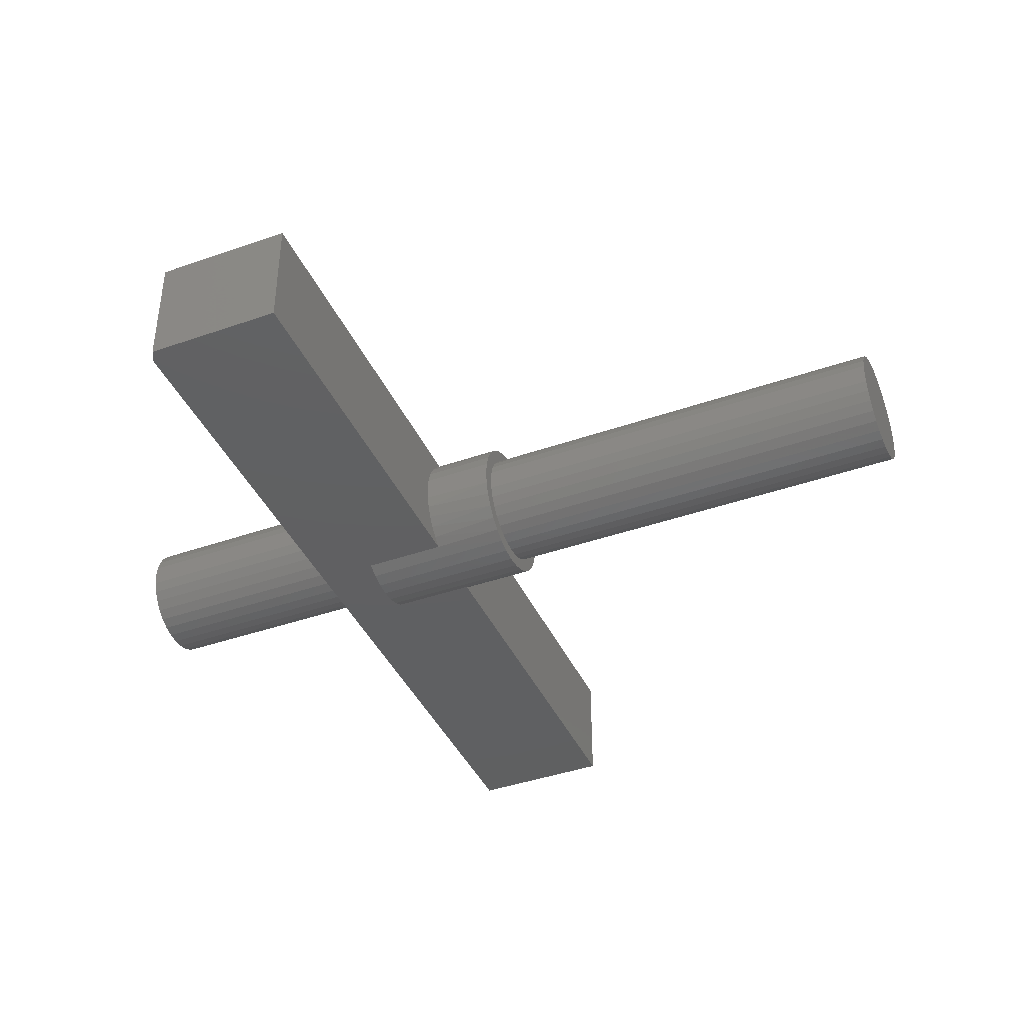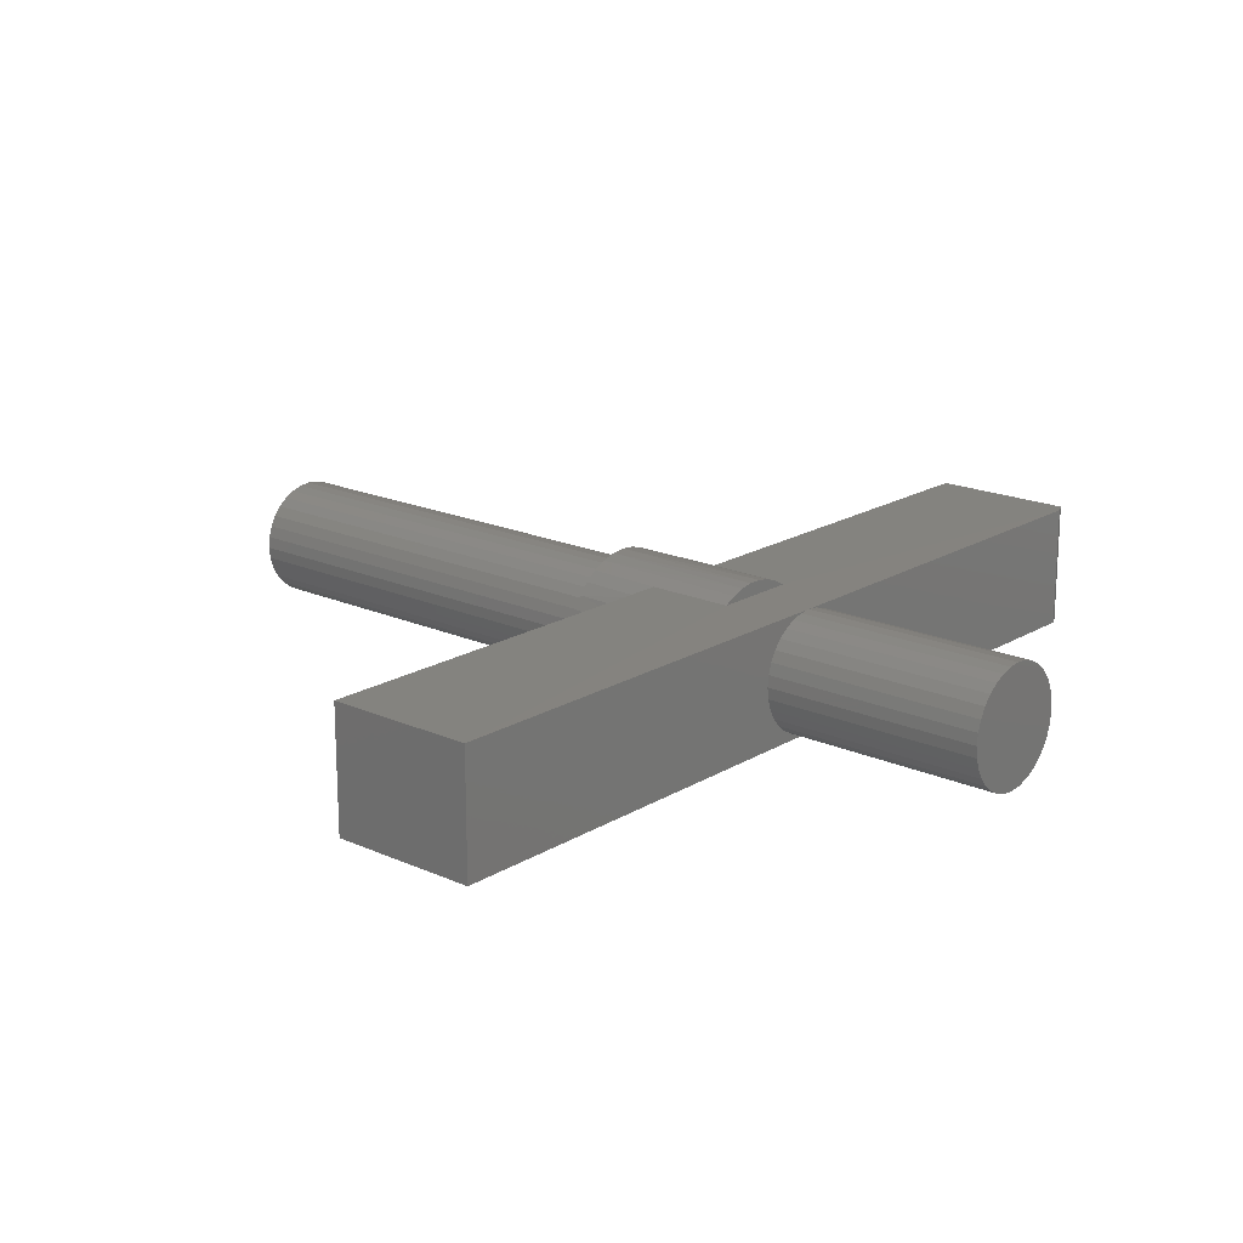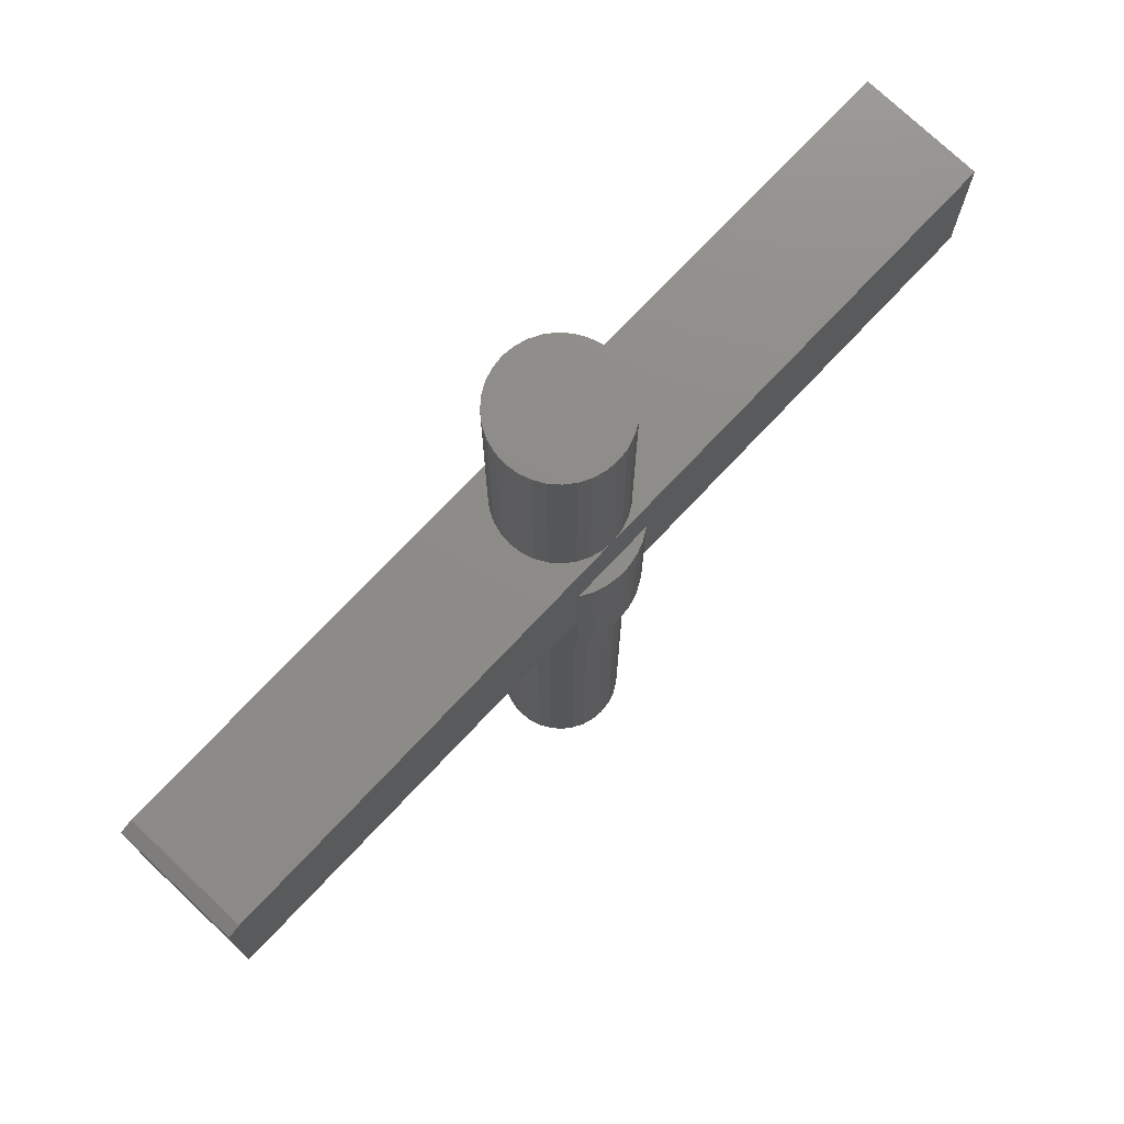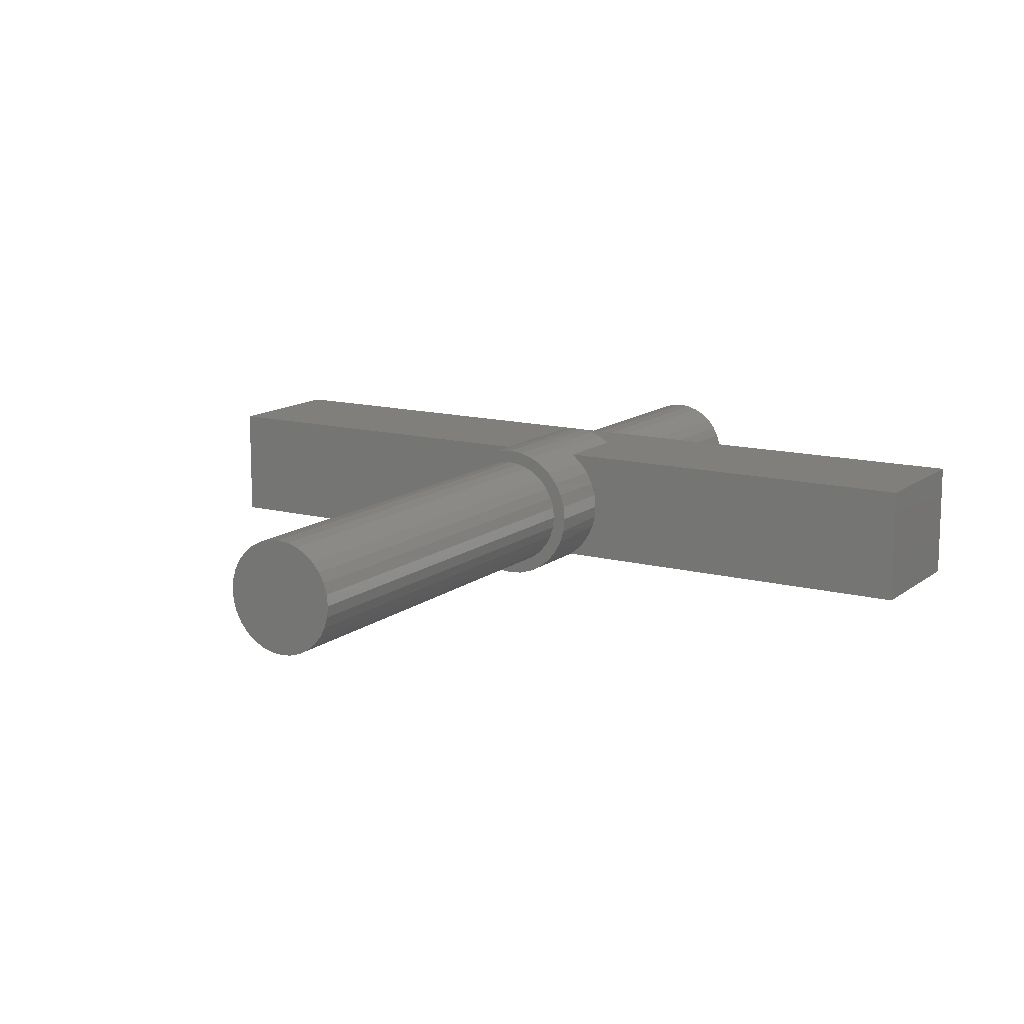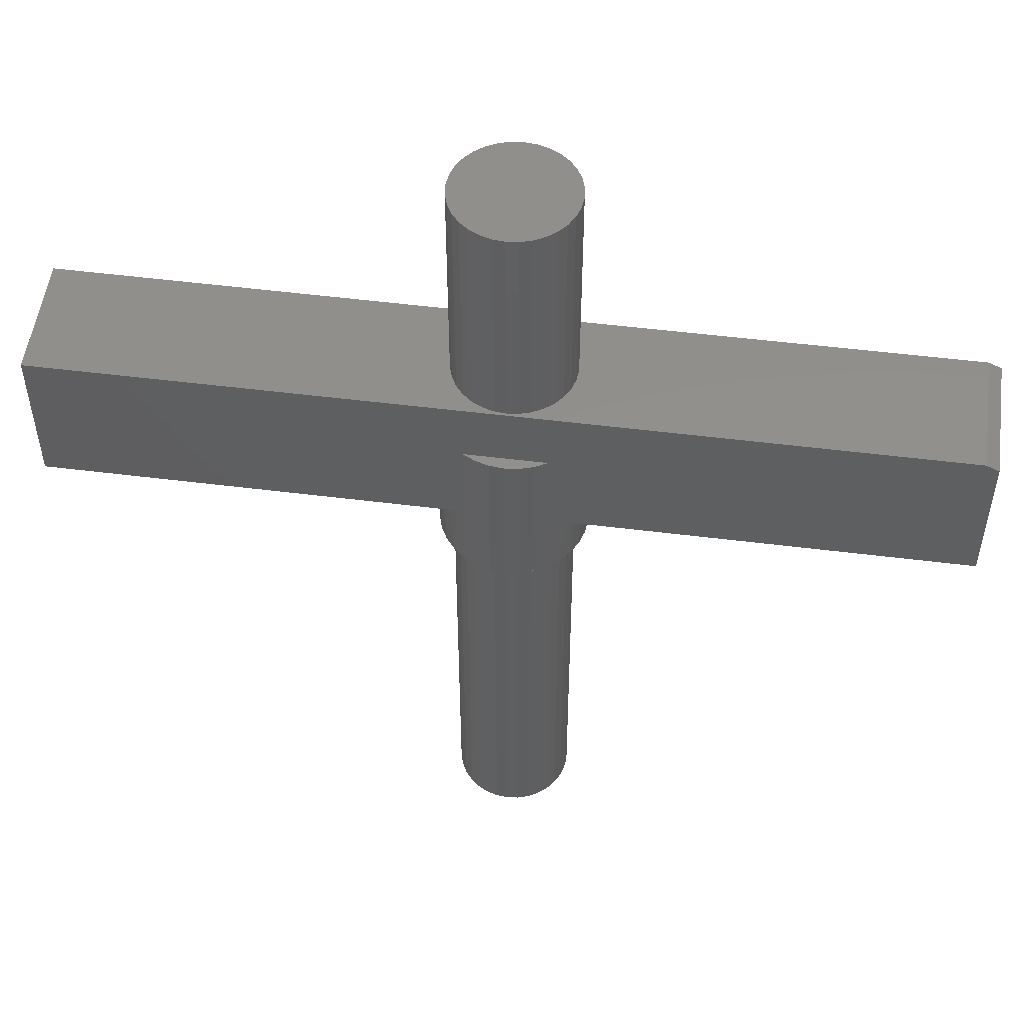
<metadata>
{"format":"stl","ext":"stl","renderer":"f3d","projection":"perspective","resolution":1024,"background":"white","views":[{"elev":-41.0,"azim":-66.9,"up":"+Z"},{"elev":18.4,"azim":130.8,"up":"+Z"},{"elev":74.9,"azim":-46.6,"up":"+Y"},{"elev":13.1,"azim":31.1,"up":"+Z"},{"elev":52.5,"azim":-172.3,"up":"+Y"}]}
</metadata>
<code>
# stl→obj: 211 verts, 416 faces
v 0.5625 0.09375 -0.07812
v -0.5469 0.09375 -0.07812
v -0.003125 0.09375 -0.075
v 0.01151 0.09375 -0.07356
v 0.02558 0.09375 -0.06929
v 0.03854 0.09375 -0.06236
v 0.04991 0.09375 -0.05303
v 0.05924 0.09375 -0.04167
v 0.06617 0.09375 -0.0287
v 0.07043 0.09375 -0.01463
v 0.07187 0.09375 -9.185e-18
v 0.07043 0.09375 0.01463
v 0.06617 0.09375 0.0287
v 0.05924 0.09375 0.04167
v -0.06549 0.09375 0.04167
v -0.07242 0.09375 0.0287
v -0.07668 0.09375 0.01463
v -0.07812 0.09375 9.185e-18
v -0.07668 0.09375 -0.01463
v -0.07242 0.09375 -0.0287
v -0.06549 0.09375 -0.04167
v -0.05616 0.09375 -0.05303
v -0.04479 0.09375 -0.06236
v -0.03183 0.09375 -0.06929
v -0.01776 0.09375 -0.07356
v -0.5469 0.09375 0.07582
v -0.003125 0.09375 0.075
v -0.01776 0.09375 0.07356
v -0.03183 0.09375 0.06929
v -0.04479 0.09375 0.06236
v -0.05616 0.09375 0.05303
v 0.5625 0.09375 0.07582
v 0.04991 0.09375 0.05303
v 0.03854 0.09375 0.06236
v 0.02558 0.09375 0.06929
v 0.01151 0.09375 0.07356
v -0.5625 0.08594 0.07582
v -0.5625 0.08594 -0.07812
v -0.5625 -0.09375 0.07582
v -0.5625 -0.09375 -0.07812
v 0.05029 0.01562 0.07582
v -0.05589 0.01562 0.07582
v -0.05589 -0.09375 0.07582
v 0.5625 -0.09375 0.07582
v 0.05029 -0.09375 0.07582
v 0.5625 -0.09375 -0.07812
v 0.0476 -0.09375 -0.07812
v 0.0476 0.01562 -0.07812
v -0.05319 0.01562 -0.07812
v -0.05319 -0.09375 -0.07812
v -0.06944 -0.09375 0.06427
v -0.06537 -0.09375 -0.06872
v -0.07583 -0.09375 -0.05744
v -0.08428 -0.09375 -0.04457
v -0.09049 -0.09375 -0.03049
v -0.09428 -0.09375 -0.01558
v -0.09556 -0.09375 -0.0002467
v -0.09385 -0.09375 0.01748
v -0.08878 -0.09375 0.03456
v -0.08055 -0.09375 0.05035
v 0.06385 -0.09375 0.06427
v 0.07495 -0.09375 0.05035
v 0.08319 -0.09375 0.03456
v 0.08826 -0.09375 0.01748
v 0.08997 -0.09375 -0.0002467
v 0.08869 -0.09375 -0.01558
v 0.0849 -0.09375 -0.03049
v 0.07869 -0.09375 -0.04457
v 0.07024 -0.09375 -0.05744
v 0.05978 -0.09375 -0.06872
v 0.04874 -0.1875 -0.07738
v 0.0327 -0.1875 -0.08595
v 0.08818 -0.1875 -0.01834
v 0.08291 -0.1875 -0.03575
v 0.07433 -0.1875 -0.05178
v 0.0628 -0.1875 -0.06584
v -0.05433 -0.1875 -0.07738
v -0.06839 -0.1875 -0.06584
v -0.07993 -0.1875 -0.05178
v -0.0885 -0.1875 -0.03575
v -0.09378 -0.1875 -0.01834
v -0.03829 -0.1875 -0.08595
v -0.03745 0.01562 -0.08629
v -0.02089 -0.1875 -0.09123
v -0.02045 0.01562 -0.09131
v -0.002796 -0.1875 -0.09301
v -0.002796 0.01562 -0.09301
v 0.0153 -0.1875 -0.09123
v 0.01486 0.01562 -0.09131
v 0.03186 0.01562 -0.08629
v 0.08997 -0.1875 -0.0002467
v -0.09556 -0.1875 -0.0002467
v -0.05433 -0.1875 0.07688
v -0.04191 0.01562 0.08387
v -0.06839 -0.1875 0.06535
v -0.07993 -0.1875 0.05129
v -0.03829 -0.1875 0.08546
v -0.02675 0.01562 0.08937
v -0.02089 -0.1875 0.09073
v -0.01086 0.01562 0.09217
v -0.002796 -0.1875 0.09252
v 0.005268 0.01562 0.09217
v 0.0153 -0.1875 0.09073
v 0.02115 0.01562 0.08937
v 0.0327 -0.1875 0.08546
v 0.03631 0.01562 0.08387
v 0.04874 -0.1875 0.07688
v 0.0628 -0.1875 0.06535
v 0.07433 -0.1875 0.05129
v -0.09378 -0.1875 0.01785
v -0.0885 -0.1875 0.03525
v 0.08818 -0.1875 0.01785
v 0.08291 -0.1875 0.03525
v -0.002796 0.01562 0.07582
v -0.002796 0.01562 -0.07812
v -0.07812 0.375 9.185e-18
v -0.07668 0.375 0.01463
v -0.07242 0.375 0.0287
v -0.06549 0.375 0.04167
v -0.05616 0.375 0.05303
v -0.04479 0.375 0.06236
v -0.03183 0.375 0.06929
v -0.01776 0.375 0.07356
v -0.003125 0.375 0.075
v 0.01151 0.375 0.07356
v 0.02558 0.375 0.06929
v 0.03854 0.375 0.06236
v 0.04991 0.375 0.05303
v 0.05924 0.375 0.04167
v 0.06617 0.375 0.0287
v 0.07043 0.375 0.01463
v 0.07187 0.375 -9.185e-18
v 0.07043 0.375 -0.01463
v 0.06617 0.375 -0.0287
v 0.05924 0.375 -0.04167
v 0.04991 0.375 -0.05303
v 0.03854 0.375 -0.06236
v 0.02558 0.375 -0.06929
v 0.01151 0.375 -0.07356
v -0.003125 0.375 -0.075
v -0.01776 0.375 -0.07356
v -0.03183 0.375 -0.06929
v -0.04479 0.375 -0.06236
v -0.05616 0.375 -0.05303
v -0.06549 0.375 -0.04167
v -0.07242 0.375 -0.0287
v -0.07668 0.375 -0.01463
v -0.07812 -0.1875 9.185e-18
v -0.07812 -0.75 9.185e-18
v -0.07668 -0.1875 0.01463
v -0.07668 -0.75 0.01463
v -0.07242 -0.1875 0.0287
v -0.07242 -0.75 0.0287
v -0.06549 -0.1875 0.04167
v -0.06549 -0.75 0.04167
v -0.05616 -0.1875 0.05303
v -0.05616 -0.75 0.05303
v -0.04479 -0.1875 0.06236
v -0.04479 -0.75 0.06236
v -0.03183 -0.1875 0.06929
v -0.03183 -0.75 0.06929
v -0.01776 -0.1875 0.07356
v -0.01776 -0.75 0.07356
v -0.003125 -0.1875 0.075
v -0.003125 -0.75 0.075
v 0.01151 -0.1875 0.07356
v 0.01151 -0.75 0.07356
v 0.02558 -0.1875 0.06929
v 0.02558 -0.75 0.06929
v 0.03854 -0.1875 0.06236
v 0.03854 -0.75 0.06236
v 0.04991 -0.1875 0.05303
v 0.04991 -0.75 0.05303
v 0.05924 -0.1875 0.04167
v 0.05924 -0.75 0.04167
v 0.06617 -0.1875 0.0287
v 0.06617 -0.75 0.0287
v 0.07043 -0.1875 0.01463
v 0.07043 -0.75 0.01463
v 0.07187 -0.1875 -9.185e-18
v 0.07187 -0.75 -9.185e-18
v 0.07043 -0.1875 -0.01463
v 0.07043 -0.75 -0.01463
v 0.06617 -0.1875 -0.0287
v 0.06617 -0.75 -0.0287
v 0.05924 -0.1875 -0.04167
v 0.05924 -0.75 -0.04167
v 0.04991 -0.1875 -0.05303
v 0.04991 -0.75 -0.05303
v 0.03854 -0.1875 -0.06236
v 0.03854 -0.75 -0.06236
v 0.02558 -0.1875 -0.06929
v 0.02558 -0.75 -0.06929
v 0.01151 -0.1875 -0.07356
v 0.01151 -0.75 -0.07356
v -0.003125 -0.1875 -0.075
v -0.003125 -0.75 -0.075
v -0.01776 -0.1875 -0.07356
v -0.01776 -0.75 -0.07356
v -0.03183 -0.1875 -0.06929
v -0.03183 -0.75 -0.06929
v -0.04479 -0.1875 -0.06236
v -0.04479 -0.75 -0.06236
v -0.05616 -0.1875 -0.05303
v -0.05616 -0.75 -0.05303
v -0.06549 -0.1875 -0.04167
v -0.06549 -0.75 -0.04167
v -0.07242 -0.1875 -0.0287
v -0.07242 -0.75 -0.0287
v -0.07668 -0.1875 -0.01463
v -0.07668 -0.75 -0.01463
f 1 2 3
f 1 3 4
f 1 4 5
f 1 5 6
f 1 6 7
f 1 7 8
f 1 8 9
f 1 9 10
f 1 10 11
f 1 11 12
f 1 12 13
f 1 13 14
f 2 15 16
f 2 16 17
f 2 17 18
f 2 18 19
f 2 19 20
f 2 20 21
f 2 21 22
f 2 22 23
f 2 23 24
f 2 24 25
f 2 25 3
f 26 27 28
f 26 28 29
f 26 29 30
f 26 30 31
f 26 31 15
f 26 15 2
f 32 1 14
f 32 14 33
f 32 33 34
f 32 34 35
f 32 35 36
f 32 36 27
f 37 38 39
f 39 38 40
f 27 41 32
f 41 27 42
f 42 27 26
f 37 39 26
f 26 39 43
f 26 43 42
f 32 41 44
f 44 41 45
f 2 40 38
f 46 47 1
f 1 47 48
f 1 48 2
f 2 48 49
f 2 49 40
f 40 49 50
f 37 26 38
f 38 26 2
f 39 51 43
f 40 50 52
f 40 52 53
f 40 53 54
f 40 54 55
f 40 55 56
f 40 56 57
f 40 57 58
f 40 58 59
f 40 59 60
f 40 60 51
f 40 51 39
f 44 45 61
f 46 44 61
f 46 61 62
f 46 62 63
f 46 63 64
f 46 64 65
f 46 65 66
f 46 66 67
f 46 67 68
f 46 68 69
f 46 69 70
f 46 70 47
f 47 71 72
f 47 70 71
f 73 74 67
f 68 67 74
f 74 75 68
f 68 75 69
f 69 75 76
f 69 76 70
f 70 76 71
f 50 77 52
f 77 78 52
f 53 52 78
f 78 79 53
f 54 53 79
f 79 80 54
f 54 80 55
f 55 80 81
f 82 77 50
f 82 50 49
f 82 49 83
f 82 83 84
f 84 83 85
f 84 85 86
f 86 85 87
f 86 87 88
f 88 87 89
f 88 89 72
f 72 89 90
f 72 90 47
f 47 90 48
f 65 91 66
f 66 91 73
f 66 73 67
f 92 57 81
f 81 57 56
f 81 56 55
f 42 93 94
f 42 43 93
f 43 95 93
f 43 51 95
f 96 95 51
f 93 97 94
f 98 94 97
f 97 99 98
f 100 98 99
f 99 101 100
f 102 100 101
f 101 103 102
f 102 103 104
f 104 103 105
f 104 105 106
f 106 105 107
f 61 108 109
f 45 41 106
f 45 106 107
f 45 107 108
f 45 108 61
f 57 92 58
f 58 92 110
f 58 110 59
f 59 110 111
f 59 111 60
f 60 111 96
f 60 96 51
f 91 65 112
f 112 65 64
f 112 64 113
f 113 64 63
f 113 63 109
f 109 63 62
f 109 62 61
f 94 106 42
f 106 114 42
f 98 100 102
f 104 98 102
f 94 98 104
f 106 94 104
f 114 106 41
f 90 83 48
f 83 115 48
f 115 83 49
f 85 83 90
f 89 85 90
f 87 85 89
f 116 18 117
f 117 18 17
f 117 17 118
f 118 17 16
f 118 16 119
f 119 16 15
f 119 15 120
f 120 15 31
f 120 31 121
f 121 31 30
f 121 30 122
f 122 30 29
f 122 29 123
f 123 29 28
f 123 28 124
f 124 28 27
f 124 27 125
f 125 27 36
f 125 36 126
f 126 36 35
f 126 35 127
f 127 35 34
f 127 34 128
f 128 34 33
f 128 33 129
f 129 33 14
f 129 14 130
f 130 14 13
f 130 13 131
f 131 13 12
f 131 12 132
f 132 12 11
f 132 11 133
f 133 11 10
f 133 10 134
f 134 10 9
f 134 9 135
f 135 9 8
f 135 8 136
f 136 8 7
f 136 7 137
f 137 7 6
f 137 6 138
f 138 6 5
f 138 5 139
f 139 5 4
f 139 4 140
f 140 4 3
f 140 3 141
f 141 3 25
f 141 25 142
f 142 25 24
f 142 24 143
f 143 24 23
f 143 23 144
f 144 23 22
f 144 22 145
f 145 22 21
f 145 21 146
f 146 21 20
f 146 20 147
f 147 20 19
f 147 19 116
f 116 19 18
f 1 32 46
f 46 32 44
f 148 149 150
f 150 149 151
f 150 151 152
f 152 151 153
f 152 153 154
f 154 153 155
f 154 155 156
f 156 155 157
f 156 157 158
f 158 157 159
f 158 159 160
f 160 159 161
f 160 161 162
f 162 161 163
f 162 163 164
f 164 163 165
f 164 165 166
f 166 165 167
f 166 167 168
f 168 167 169
f 168 169 170
f 170 169 171
f 170 171 172
f 172 171 173
f 172 173 174
f 174 173 175
f 174 175 176
f 176 175 177
f 176 177 178
f 178 177 179
f 178 179 180
f 180 179 181
f 180 181 182
f 182 181 183
f 182 183 184
f 184 183 185
f 184 185 186
f 186 185 187
f 186 187 188
f 188 187 189
f 188 189 190
f 190 189 191
f 190 191 192
f 192 191 193
f 192 193 194
f 194 193 195
f 194 195 196
f 196 195 197
f 196 197 198
f 198 197 199
f 198 199 200
f 200 199 201
f 200 201 202
f 202 201 203
f 202 203 204
f 204 203 205
f 204 205 206
f 206 205 207
f 206 207 208
f 208 207 209
f 208 209 210
f 210 209 211
f 210 211 148
f 148 211 149
f 160 95 158
f 156 158 95
f 95 96 156
f 154 156 96
f 96 111 154
f 202 204 78
f 202 78 200
f 107 166 168
f 107 168 108
f 168 170 108
f 108 170 172
f 75 74 186
f 186 188 75
f 76 75 188
f 76 188 190
f 190 192 76
f 71 76 192
f 71 192 194
f 93 95 160
f 93 160 162
f 93 162 164
f 93 164 97
f 77 82 196
f 77 196 198
f 77 198 200
f 77 200 78
f 164 166 107
f 164 107 105
f 164 105 103
f 164 103 101
f 164 101 99
f 164 99 97
f 196 82 84
f 196 84 86
f 196 86 88
f 196 88 72
f 196 72 71
f 196 71 194
f 78 204 79
f 79 204 206
f 79 206 80
f 80 206 208
f 80 208 81
f 81 208 210
f 81 210 92
f 92 210 148
f 92 148 110
f 110 148 150
f 110 150 111
f 111 150 152
f 111 152 154
f 108 172 109
f 109 172 174
f 109 174 113
f 113 174 176
f 113 176 112
f 112 176 178
f 112 178 91
f 91 178 180
f 91 180 73
f 73 180 182
f 73 182 74
f 74 182 184
f 74 184 186
f 163 167 165
f 167 163 161
f 167 161 169
f 169 161 159
f 169 159 171
f 171 159 157
f 171 157 173
f 189 203 191
f 191 203 201
f 191 201 193
f 193 201 199
f 193 199 195
f 195 199 197
f 173 157 175
f 175 157 155
f 175 155 177
f 177 155 153
f 177 153 179
f 179 153 151
f 179 151 181
f 181 151 149
f 181 149 183
f 183 149 211
f 183 211 185
f 185 211 209
f 185 209 187
f 187 209 207
f 187 207 189
f 189 207 205
f 189 205 203
f 124 125 123
f 122 123 125
f 126 122 125
f 121 122 126
f 127 121 126
f 120 121 127
f 128 120 127
f 137 143 136
f 142 143 137
f 138 142 137
f 141 142 138
f 139 141 138
f 140 141 139
f 143 144 136
f 136 144 145
f 136 145 135
f 135 145 146
f 135 146 134
f 134 146 147
f 134 147 133
f 133 147 116
f 133 116 132
f 132 116 117
f 132 117 131
f 131 117 118
f 131 118 130
f 130 118 119
f 130 119 129
f 129 119 120
f 129 120 128

</code>
